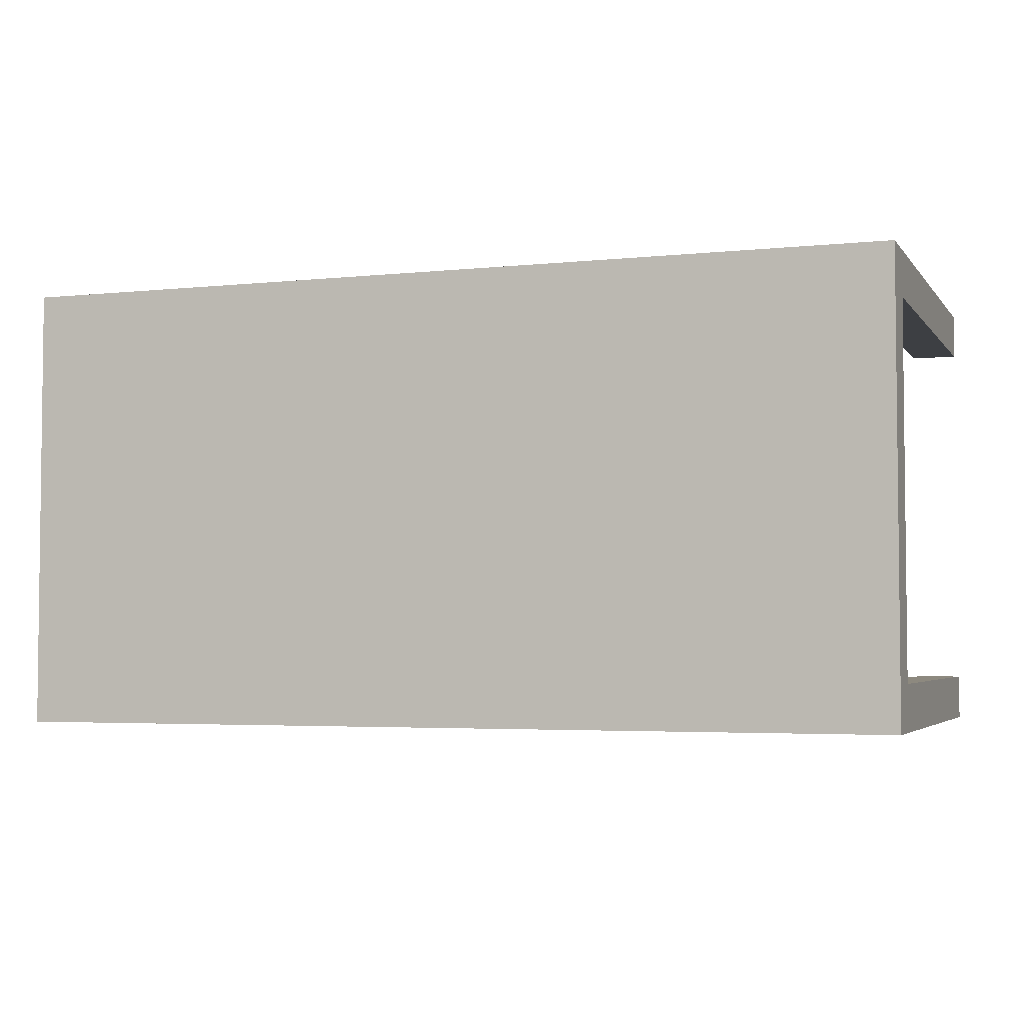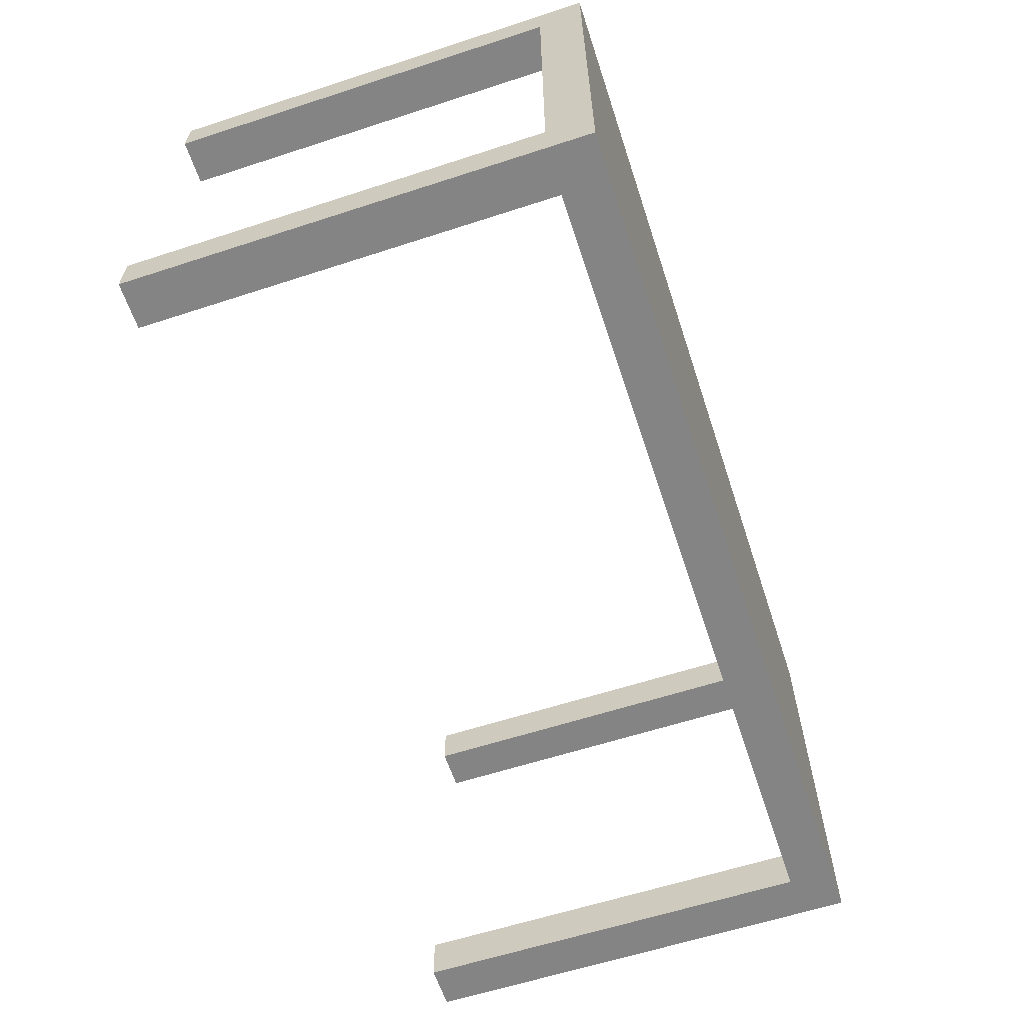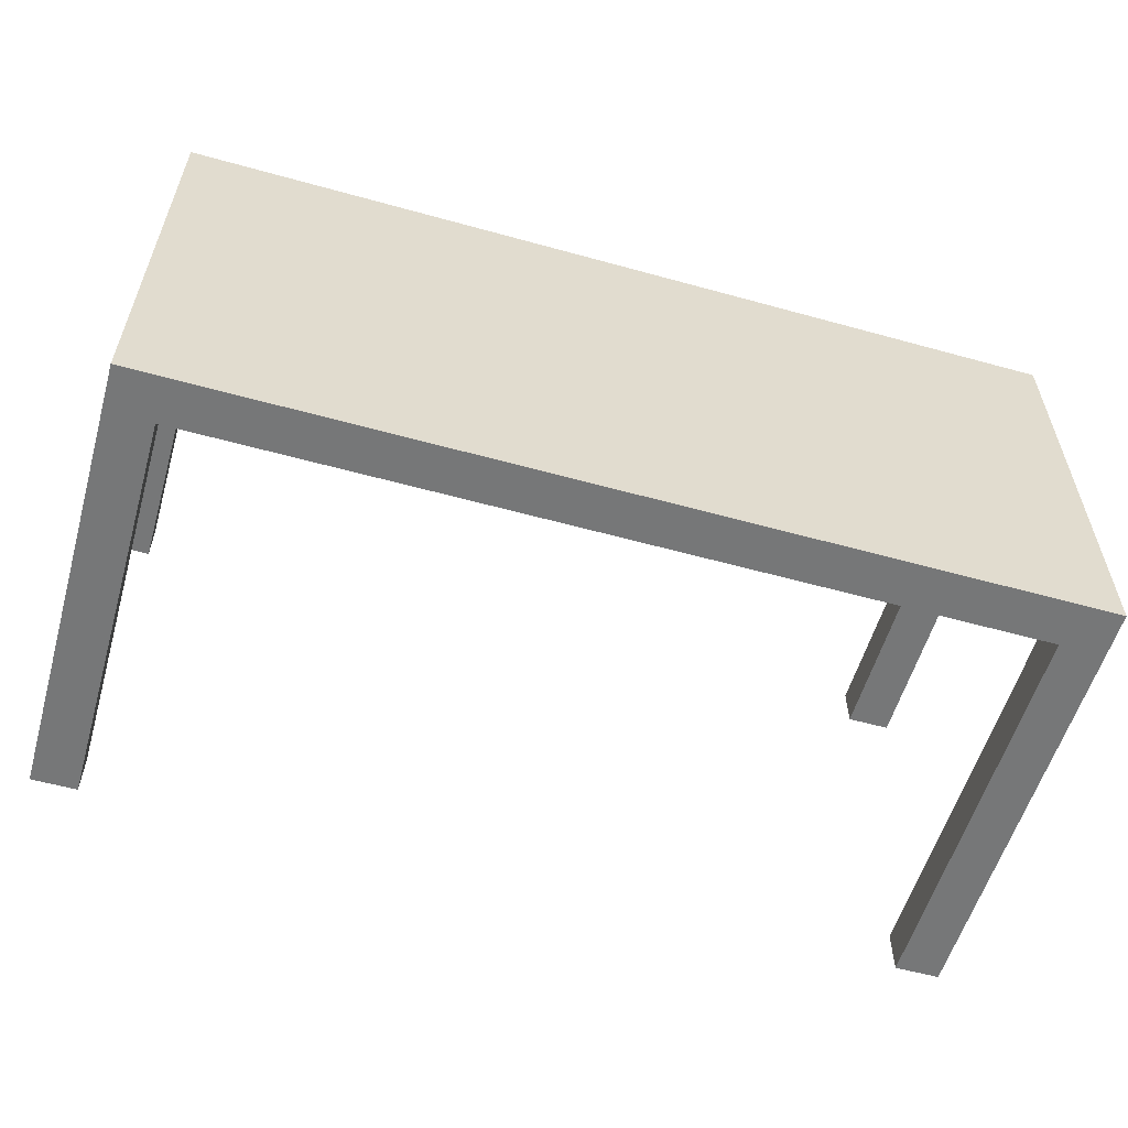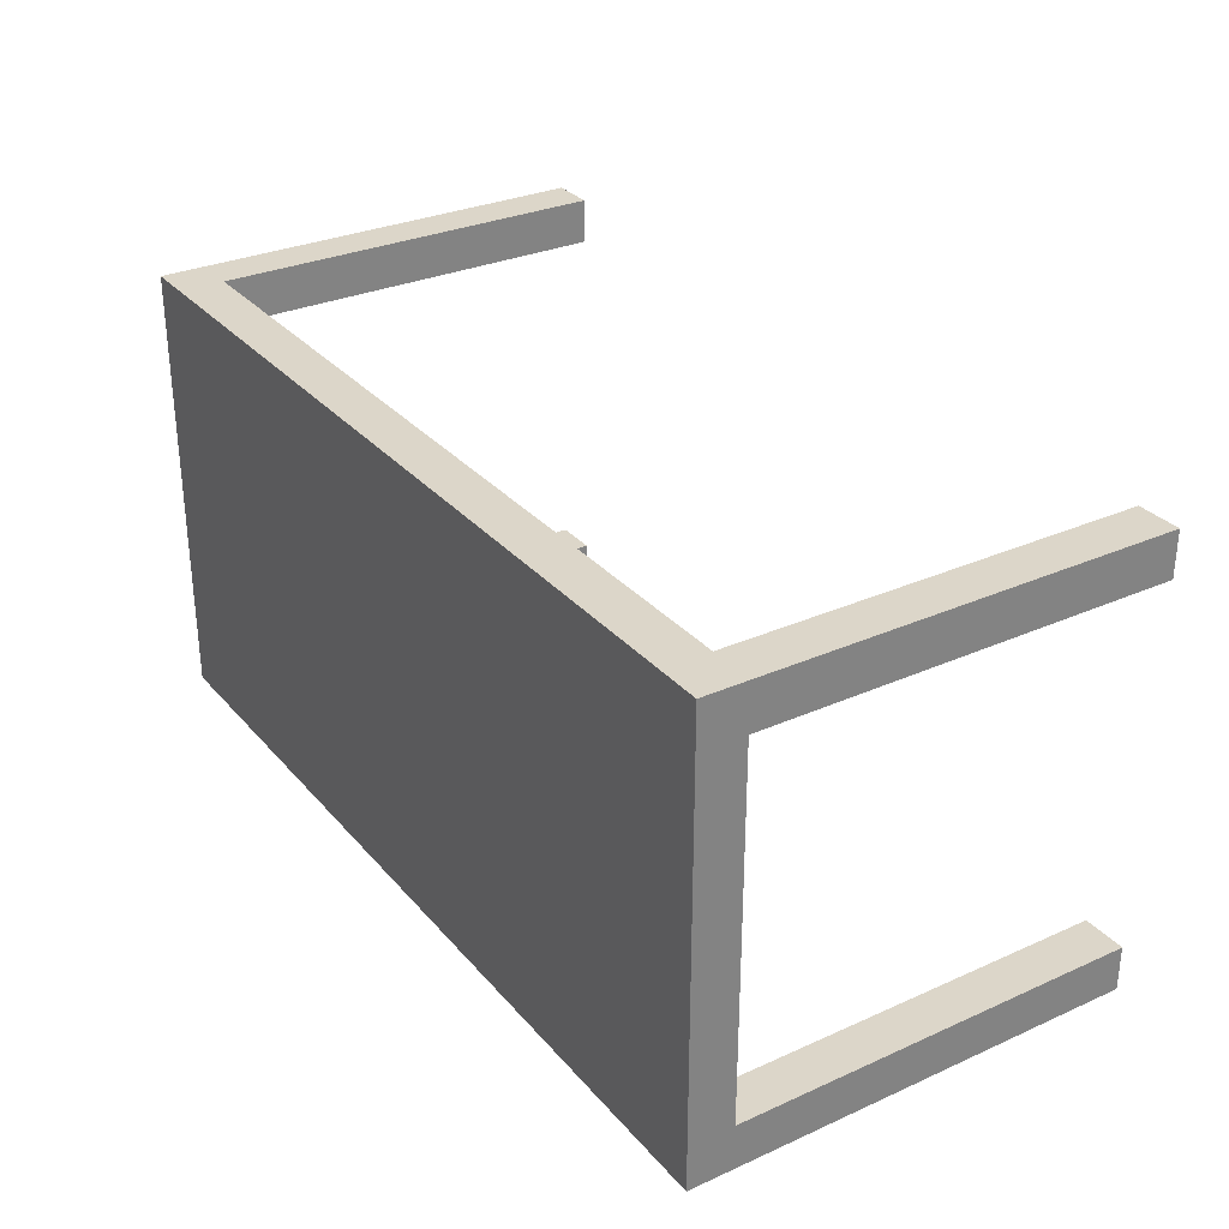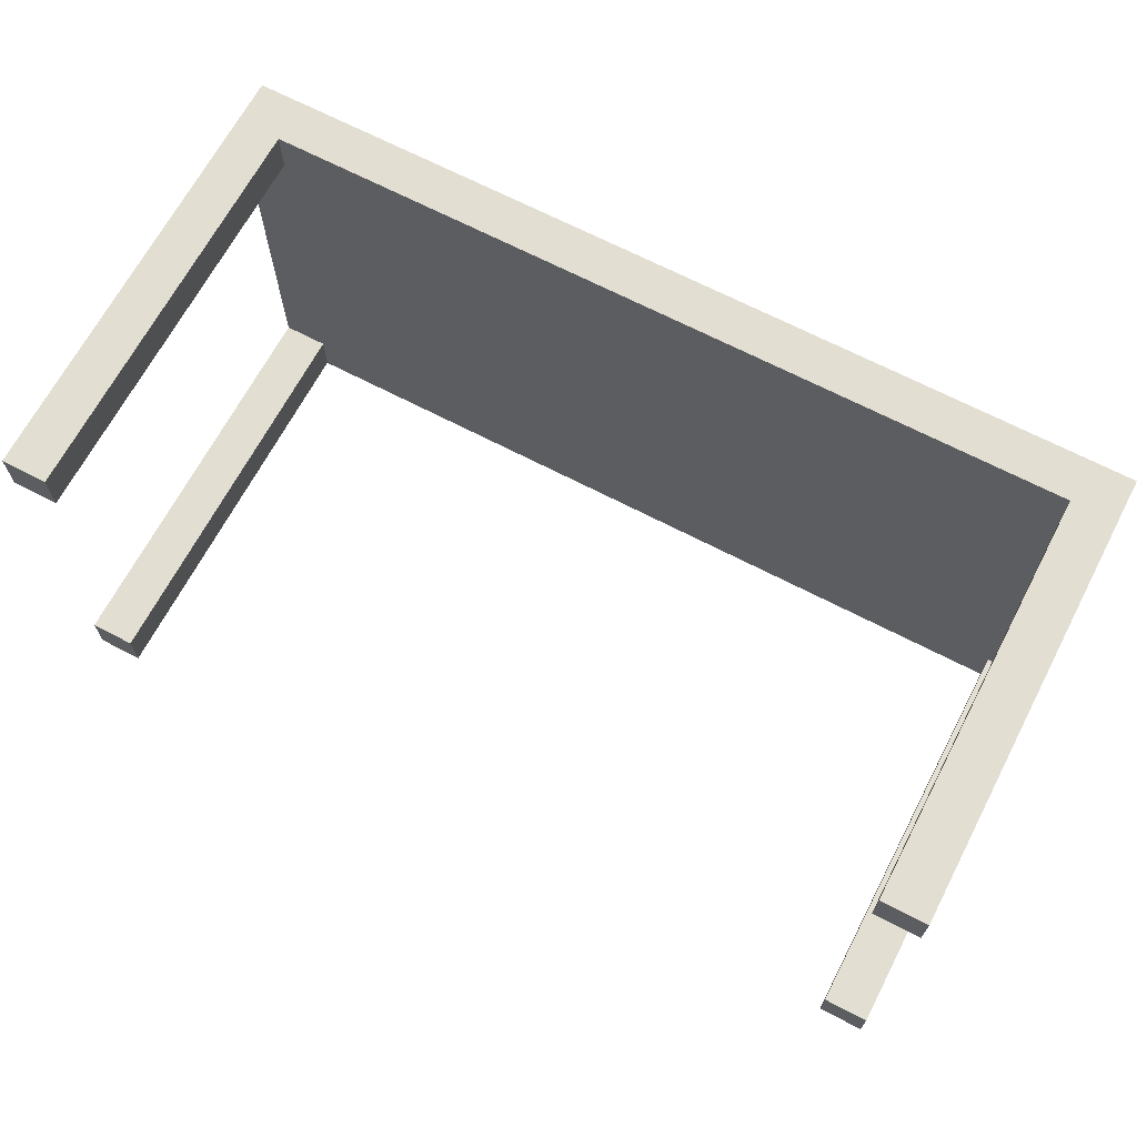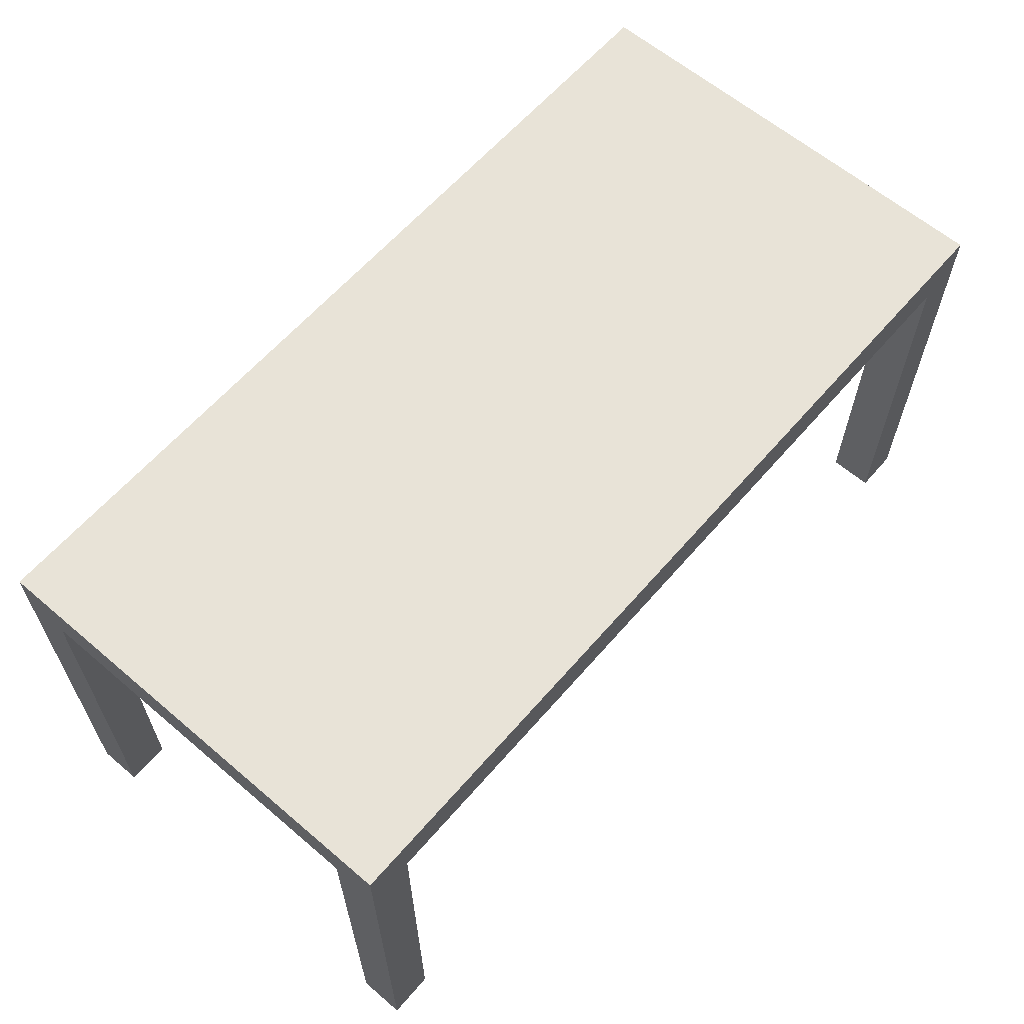
<metadata>
{"format":"obj","ext":"obj","renderer":"f3d","projection":"perspective","resolution":1024,"background":"white","views":[{"elev":-3.8,"azim":-160.6,"up":"+Z"},{"elev":-61.4,"azim":108.3,"up":"+Z"},{"elev":-57.0,"azim":163.9,"up":"+Z"},{"elev":30.2,"azim":-122.9,"up":"+Z"},{"elev":67.4,"azim":27.7,"up":"+Z"},{"elev":62.1,"azim":-49.2,"up":"+Y"}]}
</metadata>
<code>
g stage-platform-medium
v -1 0 0.5
v -1 0 0.4
v -1 0.9 0.4
v -1 1 0.5
v -1 0.9 -0.4
v -1 1 -0.5
v -1 0 -0.5
v -1 0 -0.4
v -1 0 0.4
v -0.9 0 0.4
v -0.9 0.9 0.4
v -1 0.9 0.4
v -0.9 0 0.4
v -0.9 0 0.5
v -0.9 0.9 0.5
v -0.9 0.9 0.4
v -0.9 0 0.5
v -1 0 0.5
v -1 1 0.5
v -0.9 0.9 0.5
v -1 0 0.4
v -1 0 0.5
v -0.9 0 0.5
v -0.9 0 0.4
v 1 1 0.5
v 0.9 0.9 0.5
v -0.9 0.9 0.5
v -1 1 0.5
v 1 0.9 -0.4
v 0.9 0.9 0.4
v 1 0.9 0.4
v 0.9 0.9 -0.4
v -0.9 0.9 -0.4
v -0.9 0.9 -0.5
v 0.9 0.9 -0.5
v -0.9 0.9 0.4
v 0.9 0.9 0.5
v -0.9 0.9 0.5
v -1 0.9 0.4
v -1 0.9 -0.4
v 0.98 1 -0.48
v 0.98 1 0.48
v -0.98 1 0.48
v -0.98 1 -0.48
v 1 0 0.5
v 1 0.9 0.4
v 1 0 0.4
v 1 1 0.5
v 1 1 -0.5
v 1 0.9 -0.4
v 1 0 -0.5
v 1 0 -0.4
v 1 0 0.4
v 1 0.9 0.4
v 0.9 0.9 0.4
v 0.9 0 0.4
v 0.9 0 0.4
v 0.9 0.9 0.4
v 0.9 0.9 0.5
v 0.9 0 0.5
v 0.9 0 0.5
v 0.9 0.9 0.5
v 1 1 0.5
v 1 0 0.5
v 1 0 0.4
v 0.9 0 0.4
v 0.9 0 0.5
v 1 0 0.5
v -1 0 -0.4
v -1 0.9 -0.4
v -0.9 0.9 -0.4
v -0.9 0 -0.4
v -0.9 0 -0.4
v -0.9 0.9 -0.4
v -0.9 0.9 -0.5
v -0.9 0 -0.5
v -0.9 0 -0.5
v -1 1 -0.5
v -1 0 -0.5
v -0.9 0.9 -0.5
v 1 1 -0.5
v 0.9 0.9 -0.5
v 0.9 0 -0.5
v 1 0 -0.5
v -1 0 -0.4
v -0.9 0 -0.4
v -0.9 0 -0.5
v -1 0 -0.5
v 1 0 -0.4
v 0.9 0 -0.4
v 0.9 0.9 -0.4
v 1 0.9 -0.4
v 0.9 0 -0.4
v 0.9 0 -0.5
v 0.9 0.9 -0.5
v 0.9 0.9 -0.4
v 1 0 -0.4
v 1 0 -0.5
v 0.9 0 -0.5
v 0.9 0 -0.4
v 0.98 1 0.48
v 1 1 0.5
v -1 1 0.5
v -0.98 1 0.48
v -0.98 1 0.48
v -1 1 0.5
v -1 1 -0.5
v -0.98 1 -0.48
v -0.98 1 -0.48
v -1 1 -0.5
v 1 1 -0.5
v 0.98 1 -0.48
v 0.98 1 -0.48
v 1 1 -0.5
v 1 1 0.5
v 0.98 1 0.48
f 2 1 3
f 3 1 4
f 3 4 5
f 5 4 6
f 6 7 5
f 5 7 8
f 10 9 11
f 11 9 12
f 14 13 15
f 15 13 16
f 18 17 19
f 19 17 20
f 22 21 23
f 23 21 24
f 26 25 27
f 27 25 28
f 30 29 31
f 32 29 30
f 32 30 33
f 34 32 33
f 35 32 34
f 33 30 36
f 30 37 36
f 36 37 38
f 36 39 33
f 33 39 40
f 42 41 43
f 43 41 44
f 46 45 47
f 48 45 46
f 48 46 49
f 49 46 50
f 50 51 49
f 52 51 50
f 54 53 55
f 55 53 56
f 58 57 59
f 59 57 60
f 62 61 63
f 63 61 64
f 66 65 67
f 67 65 68
f 70 69 71
f 71 69 72
f 74 73 75
f 75 73 76
f 78 77 79
f 80 77 78
f 78 81 80
f 80 81 82
f 81 83 82
f 84 83 81
f 86 85 87
f 87 85 88
f 90 89 91
f 91 89 92
f 94 93 95
f 95 93 96
f 98 97 99
f 99 97 100
f 102 101 103
f 103 101 104
f 106 105 107
f 107 105 108
f 110 109 111
f 111 109 112
f 114 113 115
f 115 113 116

</code>
